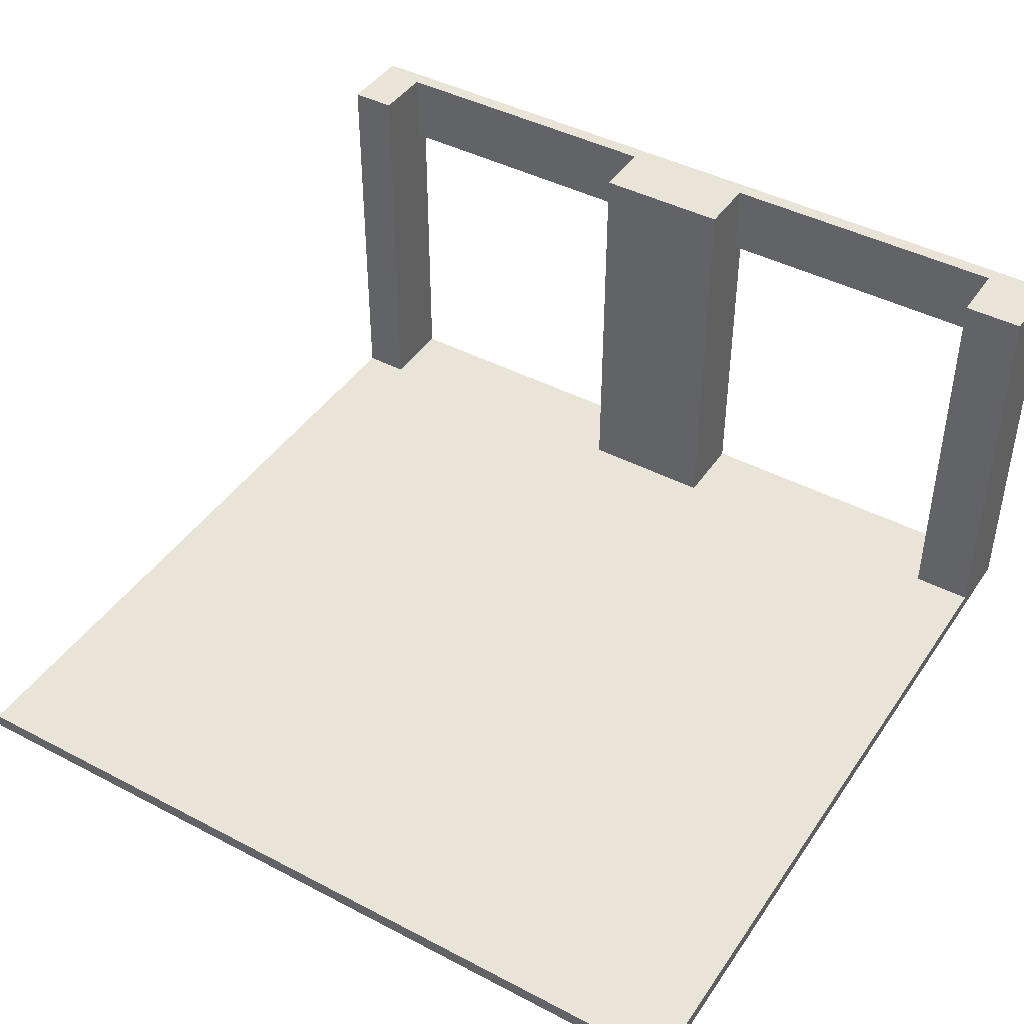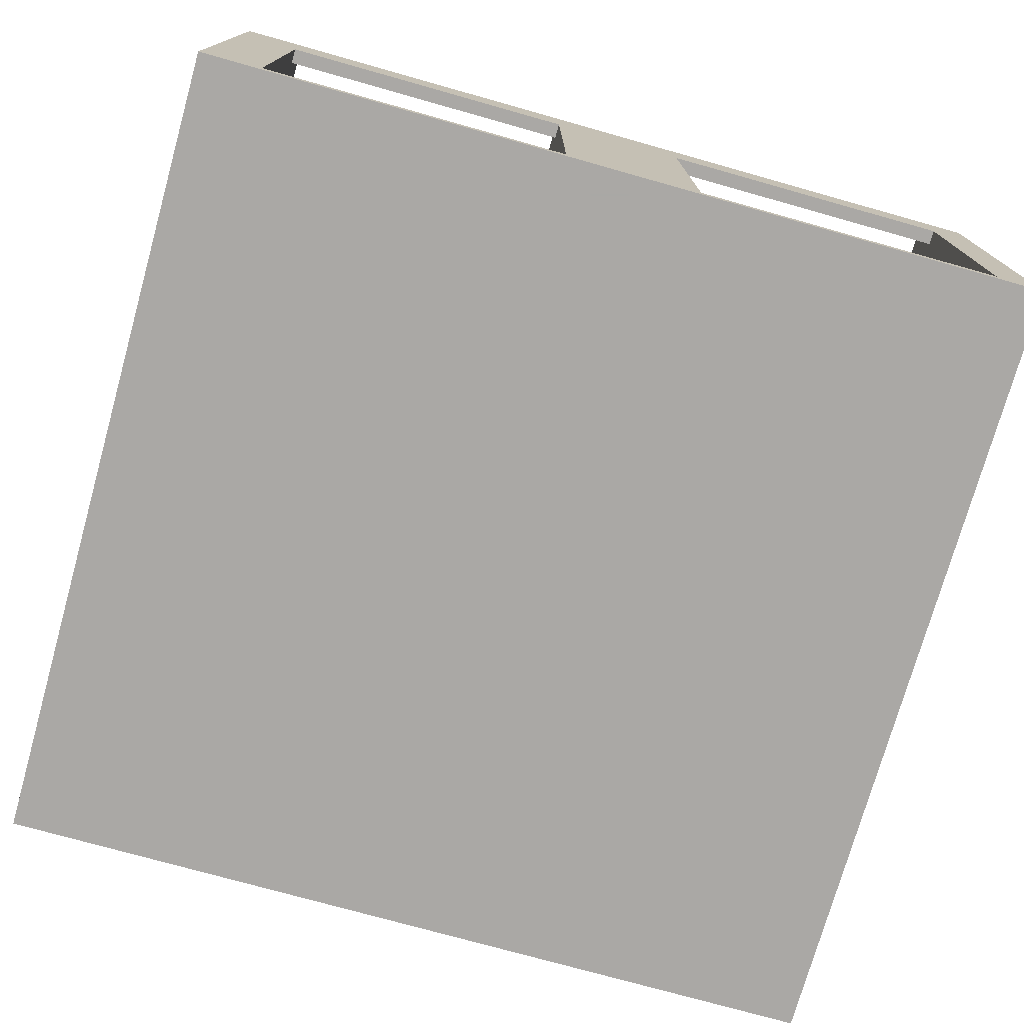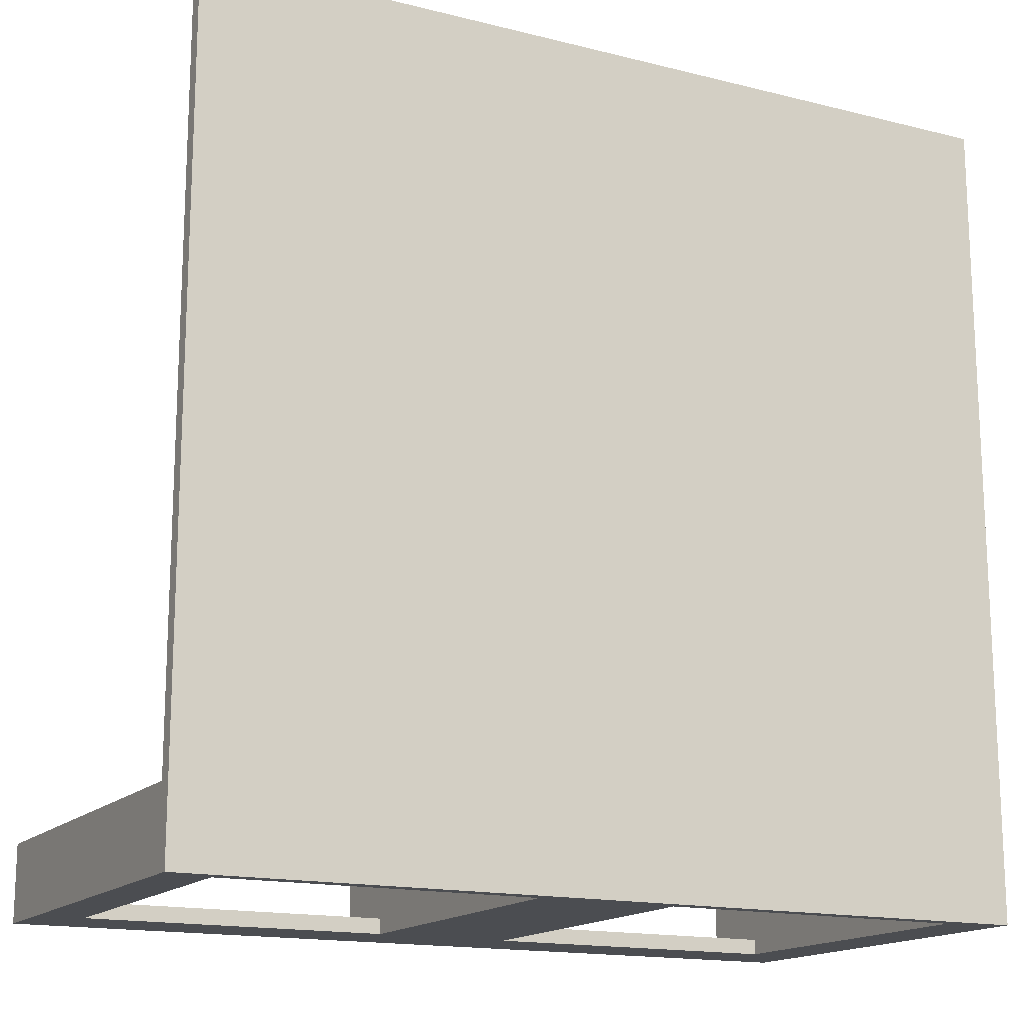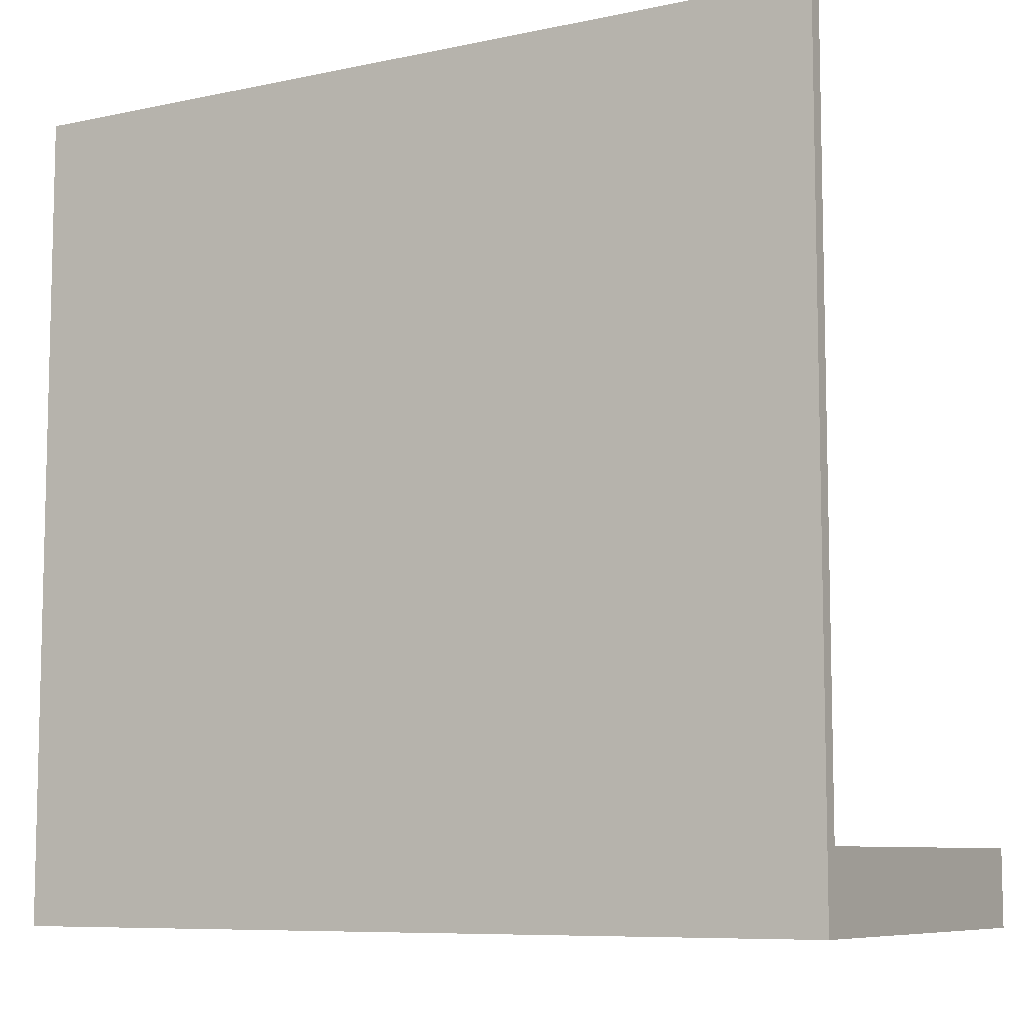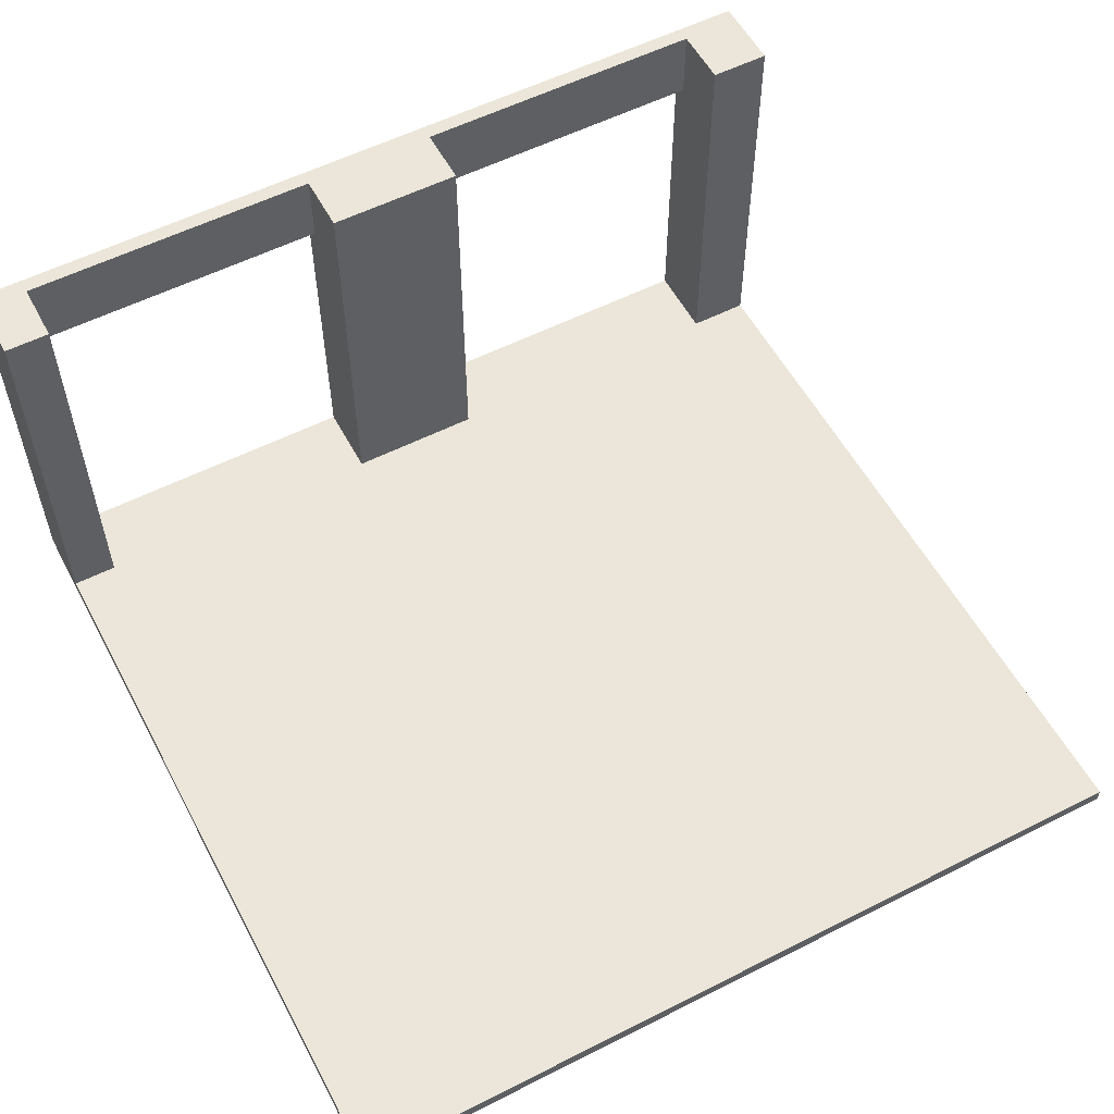
<metadata>
{"format":"obj","ext":"obj","renderer":"f3d","projection":"perspective","resolution":1024,"background":"white","views":[{"elev":43.4,"azim":-148.3,"up":"+Z"},{"elev":-75.1,"azim":-15.7,"up":"+Z"},{"elev":-15.9,"azim":152.5,"up":"+Y"},{"elev":-8.2,"azim":-149.5,"up":"+Y"},{"elev":56.3,"azim":152.1,"up":"+Z"}]}
</metadata>
<code>
v 0.4 0.5 0
v 2.4 0 2.8
v 5.6 5.4 2.8
v 2.4 0.1 0
v 2.4 0.1 2.8
v 1.4 5.4 0.1
v 4.3 0.1 2.3
v 5.3 0.1 2.8
v 3.3 5.3 2.8
v 1.4 5.3 0
v 2.4 5.3 0
v 4.3 0.5 0.1
v 4.3 5.4 0
v 5.3 0 2.3
v 0.4 0.5 0.1
v 5.3 5.3 2.8
v 5.3 0 0
v 5.3 5.4 2.8
v 5.3 0 0.1
v 0.4 0.1 0
v 5.6 0.1 0
v 5.3 0.1 0
v 0.4 0.5 2.8
v 0 0.5 0
v 0 5.4 2.8
v 5.6 0.1 0.1
v 3.3 0 2.8
v 5.3 5.4 0.1
v 5.6 5.3 2.8
v 4.3 5.3 0.1
v 4.3 0.5 2.8
v 4.3 0 0
v 0 0.1 2.8
v 5.6 0 0
v 5.3 0.1 0.1
v 1.4 0 0
v 5.6 0.5 0.1
v 5.3 0.1 2.3
v 5.6 0.5 0
v 2.4 5.4 0
v 0 5.4 0.1
v 5.6 5.3 0
v 2.4 0.5 0.1
v 5.6 0 0.1
v 2.4 0 2.3
v 0 0.1 0
v 4.3 0.1 0
v 1.4 5.3 2.8
v 1.4 5.3 0.1
v 2.4 5.4 2.8
v 2.4 0.5 0
v 3.3 5.3 0
v 5.6 5.3 0.1
v 0.4 5.4 2.8
v 3.3 0.1 0.1
v 0.4 5.4 0.1
v 5.6 0.5 2.8
v 1.4 0.5 0.1
v 3.3 0 2.3
v 2.4 5.3 0.1
v 5.3 5.4 0
v 5.3 0.5 0.1
v 4.3 5.4 0.1
v 4.3 0 2.3
v 5.3 5.3 0
v 3.3 0.1 2.8
v 4.3 0.5 0
v 0.4 5.3 0.1
v 2.4 5.3 2.8
v 0.4 5.4 0
v 4.3 5.3 0
v 0.4 5.3 0
v 0.4 0 0
v 3.3 5.4 0.1
v 1.4 0.1 0
v 0 5.3 0.1
v 0.4 5.3 2.8
v 0 5.3 2.8
v 0 0 0
v 5.3 5.3 0.1
v 2.4 0.1 0.1
v 3.3 0.5 2.8
v 3.3 0.5 0.1
v 2.4 5.4 0.1
v 0 5.4 0
v 2.4 0.1 2.3
v 3.3 0.1 2.3
v 0 0 0.1
v 5.6 0 2.8
v 5.3 0.5 2.8
v 3.3 5.4 2.8
v 4.3 5.4 2.8
v 3.3 5.4 0
v 3.3 5.3 0.1
v 3.3 0.5 0
v 1.4 0.5 0
v 5.6 5.4 0.1
v 2.4 0 0.1
v 5.3 0 2.8
v 5.6 5.4 0
v 2.4 0.5 2.8
v 2.4 0 0
v 5.3 0.5 0
v 0 5.3 0
v 4.3 0.1 2.8
v 0 0.5 0.1
v 1.4 0.5 2.8
v 0 0.1 0.1
v 3.3 0.1 0
v 3.3 0 0.1
v 1.4 5.4 0
v 1.4 5.4 2.8
v 3.3 0 0
v 4.3 0.1 0.1
v 5.6 0.1 2.8
v 0 0.5 2.8
v 4.3 0 2.8
v 0 0 2.8
v 4.3 0 0.1
v 4.3 5.3 2.8
v 0.4 0.1 2.8
v 0.4 0.1 0.1
v 1.4 0.1 0.1
v 1.4 0 2.8
v 1.4 0.1 2.8
v 0.4 0 0.1
v 1.4 0 0.1
v 1.4 0 2.3
v 1.4 0.1 2.3
v 0.4 0 2.8
v 0.4 0.1 2.3
v 0.4 0 2.3
v 0.9 2.9 0
v 0.2 0.3 0
v 0.9 0.3 0
v 0.2 2.9 0
v 2.85 0.05 2.8
v 1.9 0.05 2.8
v 2.85 0 1.733
v 1.9 0 2.55
v 1.9 0.05 0
v 1.9 0.3 0
v 2.85 0.3 0
v 2.85 0.05 0
v 2.4 0.26 1.62
v 2.85 0.3 2.8
v 1.9 0.1 2.55
v 1.9 5.4 0.05
v 0.9 5.35 0.1
v 1.9 5.35 0.1
v 0.9 5.4 0.05
v 4.8 0.1 2.55
v 4.8 0.05 2.3
v 3.8 0.05 2.3
v 3.8 0.1 2.55
v 5.3 0.26 1.62
v 5.45 0.3 2.8
v 5.45 0.05 2.8
v 4.8 0.05 2.8
v 1.9 5.35 0
v 1.9 2.9 0
v 0.9 5.35 0
v 2.85 5.35 0
v 2.85 2.9 0
v 4.8 2.9 0.1
v 3.8 2.9 0.1
v 4.8 0.3 0.1
v 3.8 0.3 0.1
v 4.8 5.4 0.05
v 3.8 5.35 0
v 4.8 5.35 0
v 3.8 5.4 0.05
v 5.3 0.05 1.2
v 5.42 0 1.62
v 4.8 0 2.55
v 0.2 0.5 1.45
v 0.4 0.26 1.62
v 0.9 2.9 0.1
v 0.9 0.3 0.1
v 0.2 2.9 0.1
v 4.8 0 0.05
v 5.45 0 0.05
v 5.45 0.05 0
v 4.8 0.05 0
v 4.8 0.05 0.1
v 0.9 0.05 0
v 0.2 0.05 0
v 5.45 0.3 0
v 5.6 0.05 0.05
v 5.6 0.3 0.05
v 4.8 0.3 0
v 0.2 0.3 2.8
v 0 0.3 0.05
v 0 2.9 0.05
v 5.6 0.3 1.45
v 5.6 0.05 1.45
v 3.8 0 2.55
v 3.8 0.05 2.8
v 4.8 5.35 0.1
v 5.45 5.35 0.1
v 5.45 5.4 0.05
v 3.8 5.35 0.1
v 3.8 0.05 0
v 3.8 0 0.05
v 0 0.05 1.45
v 0 0.3 1.45
v 0.2 0.05 2.8
v 0.9 0 0.05
v 1.9 0 0.05
v 5.6 2.9 0.05
v 5.45 2.9 0.1
v 5.45 0.5 1.45
v 5.45 2.9 0
v 2.85 5.4 0.05
v 0.2 5.35 0.1
v 0.2 5.4 0.05
v 0 5.35 0.05
v 5.6 5.35 0.05
v 5.45 5.35 0
v 1.9 2.9 0.1
v 1.9 0.3 0.1
v 2.85 2.9 0.1
v 2.85 0.5 1.45
v 2.4 0.05 1.2
v 1.9 0.05 2.3
v 0 0.05 0.05
v 3.8 0.3 0
v 3.8 2.9 0
v 3.3 0.05 1.2
v 3.3 0.26 1.62
v 3.8 0.05 0.1
v 2.85 5.35 0.1
v 4.8 2.9 0
v 0.2 5.35 0
v 0.2 0 0.05
v 1.9 0.05 0.1
v 0.24 0 1.62
v 2.85 0 0.05
v 0.9 0.05 2.8
v 0.9 0.1 2.55
v 0.9 0.05 0.1
v 0.4 0.05 1.2
v 0.9 0 2.55
v 0.9 0.05 2.3
f 133 10 96
f 133 96 1
f 133 1 72
f 133 72 10
f 134 20 1
f 134 1 24
f 134 24 46
f 134 46 20
f 135 1 20
f 135 20 75
f 135 75 96
f 135 96 1
f 136 104 24
f 136 24 1
f 136 1 72
f 136 72 104
f 137 5 2
f 137 2 27
f 137 27 66
f 137 66 5
f 138 5 2
f 138 2 124
f 138 124 125
f 138 125 5
f 139 59 27
f 139 27 2
f 139 2 45
f 139 45 98
f 139 98 110
f 139 110 59
f 140 45 2
f 140 2 124
f 140 124 128
f 140 128 45
f 141 102 4
f 141 4 75
f 141 75 36
f 141 36 102
f 142 51 4
f 142 4 75
f 142 75 96
f 142 96 51
f 143 4 51
f 143 51 95
f 143 95 109
f 143 109 4
f 144 102 4
f 144 4 109
f 144 109 113
f 144 113 102
f 145 43 101
f 145 101 5
f 145 5 86
f 145 86 81
f 145 81 43
f 146 5 66
f 146 66 82
f 146 82 101
f 146 101 5
f 147 86 5
f 147 5 125
f 147 125 129
f 147 129 86
f 148 111 6
f 148 6 84
f 148 84 40
f 148 40 111
f 149 49 6
f 149 6 56
f 149 56 68
f 149 68 49
f 150 6 49
f 150 49 60
f 150 60 84
f 150 84 6
f 151 6 56
f 151 56 70
f 151 70 111
f 151 111 6
f 152 105 7
f 152 7 38
f 152 38 8
f 152 8 105
f 153 64 7
f 153 7 38
f 153 38 14
f 153 14 64
f 154 87 7
f 154 7 64
f 154 64 59
f 154 59 87
f 155 105 7
f 155 7 87
f 155 87 66
f 155 66 105
f 156 62 90
f 156 90 8
f 156 8 38
f 156 38 35
f 156 35 62
f 157 115 8
f 157 8 90
f 157 90 57
f 157 57 115
f 158 115 8
f 158 8 99
f 158 99 89
f 158 89 115
f 159 99 8
f 159 8 105
f 159 105 117
f 159 117 99
f 160 10 11
f 160 11 40
f 160 40 111
f 160 111 10
f 161 10 11
f 161 11 51
f 161 51 96
f 161 96 10
f 162 111 10
f 162 10 72
f 162 72 70
f 162 70 111
f 163 40 11
f 163 11 52
f 163 52 93
f 163 93 40
f 164 51 11
f 164 11 52
f 164 52 95
f 164 95 51
f 165 30 12
f 165 12 62
f 165 62 80
f 165 80 30
f 166 30 12
f 166 12 83
f 166 83 94
f 166 94 30
f 167 114 12
f 167 12 62
f 167 62 35
f 167 35 114
f 168 114 12
f 168 12 83
f 168 83 55
f 168 55 114
f 169 63 13
f 169 13 61
f 169 61 28
f 169 28 63
f 170 93 13
f 170 13 71
f 170 71 52
f 170 52 93
f 171 13 61
f 171 61 65
f 171 65 71
f 171 71 13
f 172 13 63
f 172 63 74
f 172 74 93
f 172 93 13
f 173 14 19
f 173 19 35
f 173 35 38
f 173 38 14
f 174 89 99
f 174 99 14
f 174 14 19
f 174 19 44
f 174 44 89
f 175 64 14
f 175 14 99
f 175 99 117
f 175 117 64
f 176 23 15
f 176 15 106
f 176 106 116
f 176 116 23
f 177 131 122
f 177 122 15
f 177 15 23
f 177 23 121
f 177 121 131
f 178 68 15
f 178 15 58
f 178 58 49
f 178 49 68
f 179 58 15
f 179 15 122
f 179 122 123
f 179 123 58
f 180 15 68
f 180 68 76
f 180 76 106
f 180 106 15
f 181 19 17
f 181 17 32
f 181 32 119
f 181 119 19
f 182 44 19
f 182 19 17
f 182 17 34
f 182 34 44
f 183 34 17
f 183 17 22
f 183 22 21
f 183 21 34
f 184 22 17
f 184 17 32
f 184 32 47
f 184 47 22
f 185 19 35
f 185 35 114
f 185 114 119
f 185 119 19
f 186 75 20
f 186 20 73
f 186 73 36
f 186 36 75
f 187 46 20
f 187 20 73
f 187 73 79
f 187 79 46
f 188 22 21
f 188 21 39
f 188 39 103
f 188 103 22
f 189 26 21
f 189 21 34
f 189 34 44
f 189 44 26
f 190 21 26
f 190 26 37
f 190 37 39
f 190 39 21
f 191 22 47
f 191 47 67
f 191 67 103
f 191 103 22
f 192 121 23
f 192 23 116
f 192 116 33
f 192 33 121
f 193 46 24
f 193 24 106
f 193 106 108
f 193 108 46
f 194 76 106
f 194 106 24
f 194 24 104
f 194 104 76
f 195 26 37
f 195 37 57
f 195 57 115
f 195 115 26
f 196 26 44
f 196 44 89
f 196 89 115
f 196 115 26
f 197 27 59
f 197 59 64
f 197 64 117
f 197 117 27
f 198 27 66
f 198 66 105
f 198 105 117
f 198 117 27
f 199 80 28
f 199 28 63
f 199 63 30
f 199 30 80
f 200 97 28
f 200 28 80
f 200 80 53
f 200 53 97
f 201 100 61
f 201 61 28
f 201 28 97
f 201 97 100
f 202 30 63
f 202 63 74
f 202 74 94
f 202 94 30
f 203 32 47
f 203 47 109
f 203 109 113
f 203 113 32
f 204 119 32
f 204 32 113
f 204 113 110
f 204 110 119
f 205 88 118
f 205 118 33
f 205 33 108
f 205 108 88
f 206 106 116
f 206 116 33
f 206 33 108
f 206 108 106
f 207 118 33
f 207 33 121
f 207 121 130
f 207 130 118
f 208 36 73
f 208 73 126
f 208 126 127
f 208 127 36
f 209 127 36
f 209 36 102
f 209 102 98
f 209 98 127
f 210 37 39
f 210 39 42
f 210 42 53
f 210 53 37
f 211 53 37
f 211 37 62
f 211 62 80
f 211 80 53
f 212 57 37
f 212 37 62
f 212 62 90
f 212 90 57
f 213 39 42
f 213 42 65
f 213 65 103
f 213 103 39
f 214 74 93
f 214 93 40
f 214 40 84
f 214 84 74
f 215 41 56
f 215 56 68
f 215 68 76
f 215 76 41
f 216 41 56
f 216 56 70
f 216 70 85
f 216 85 41
f 217 76 41
f 217 41 85
f 217 85 104
f 217 104 76
f 218 42 53
f 218 53 97
f 218 97 100
f 218 100 42
f 219 61 100
f 219 100 42
f 219 42 65
f 219 65 61
f 220 60 43
f 220 43 58
f 220 58 49
f 220 49 60
f 221 58 43
f 221 43 81
f 221 81 123
f 221 123 58
f 222 60 43
f 222 43 83
f 222 83 94
f 222 94 60
f 223 101 43
f 223 43 83
f 223 83 82
f 223 82 101
f 224 98 45
f 224 45 86
f 224 86 81
f 224 81 98
f 225 86 45
f 225 45 128
f 225 128 129
f 225 129 86
f 226 46 79
f 226 79 88
f 226 88 108
f 226 108 46
f 227 47 67
f 227 67 95
f 227 95 109
f 227 109 47
f 228 95 52
f 228 52 71
f 228 71 67
f 228 67 95
f 229 59 110
f 229 110 55
f 229 55 87
f 229 87 59
f 230 66 87
f 230 87 55
f 230 55 83
f 230 83 82
f 230 82 66
f 231 110 55
f 231 55 114
f 231 114 119
f 231 119 110
f 232 74 94
f 232 94 60
f 232 60 84
f 232 84 74
f 233 103 65
f 233 65 71
f 233 71 67
f 233 67 103
f 234 72 70
f 234 70 85
f 234 85 104
f 234 104 72
f 235 73 79
f 235 79 88
f 235 88 126
f 235 126 73
f 236 98 81
f 236 81 123
f 236 123 127
f 236 127 98
f 237 130 118
f 237 118 88
f 237 88 126
f 237 126 132
f 237 132 130
f 238 102 98
f 238 98 110
f 238 110 113
f 238 113 102
f 239 130 121
f 239 121 125
f 239 125 124
f 239 124 130
f 240 121 125
f 240 125 129
f 240 129 131
f 240 131 121
f 241 123 122
f 241 122 126
f 241 126 127
f 241 127 123
f 242 132 126
f 242 126 122
f 242 122 131
f 242 131 132
f 243 128 124
f 243 124 130
f 243 130 132
f 243 132 128
f 244 128 129
f 244 129 131
f 244 131 132
f 244 132 128

</code>
